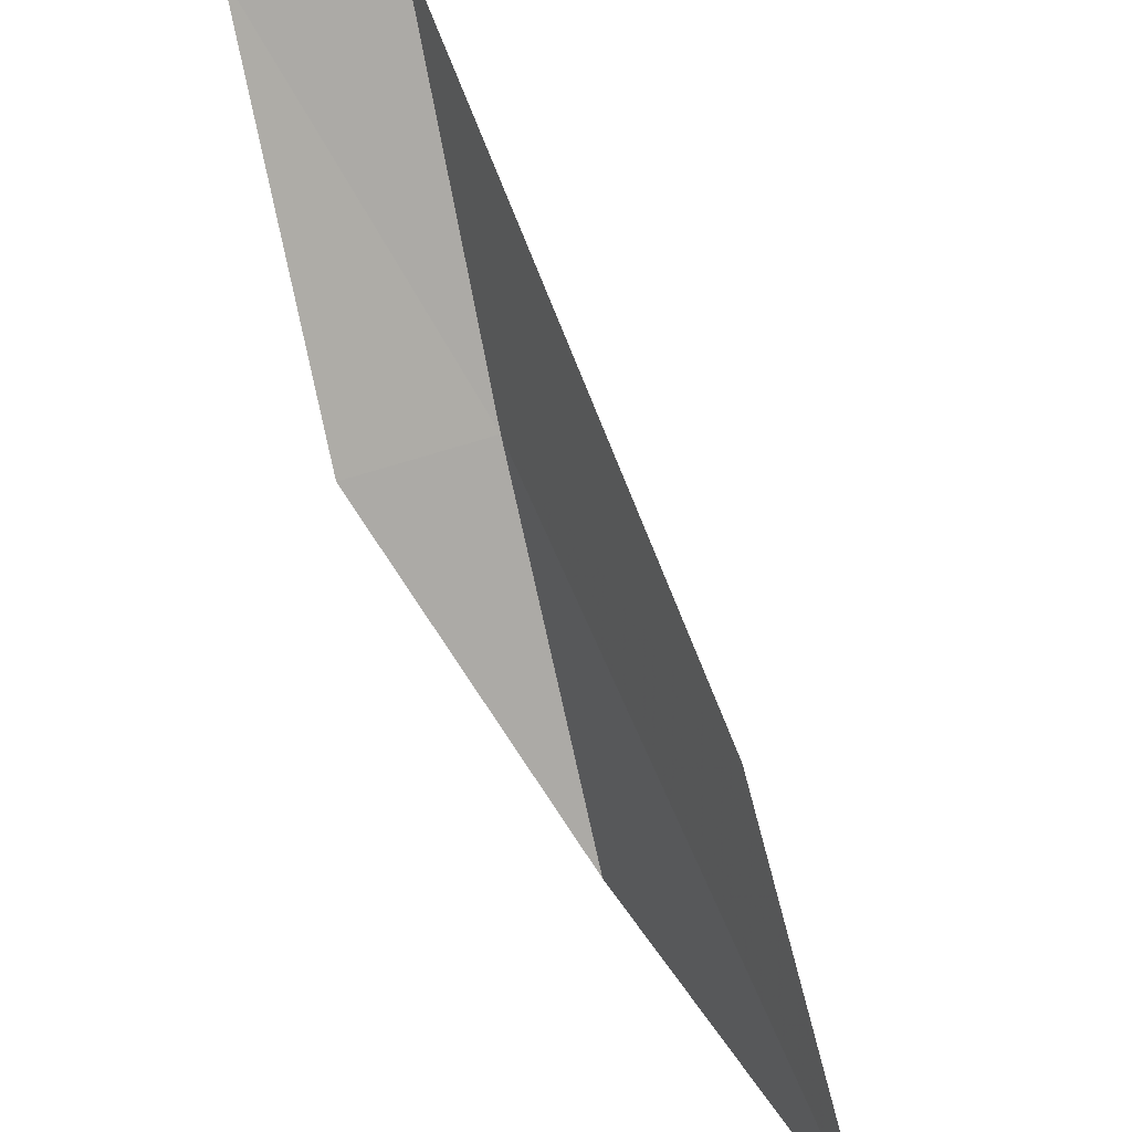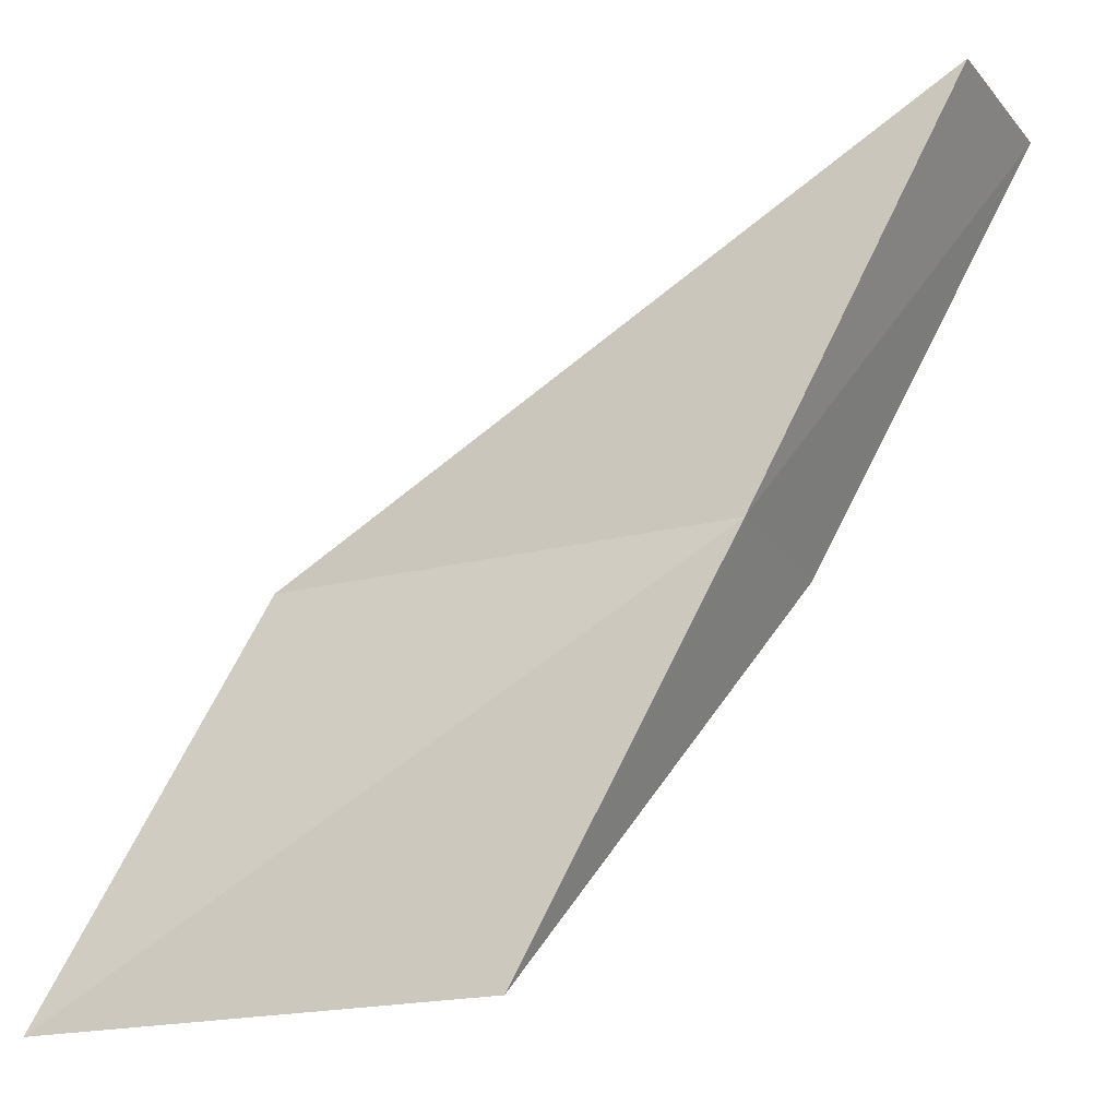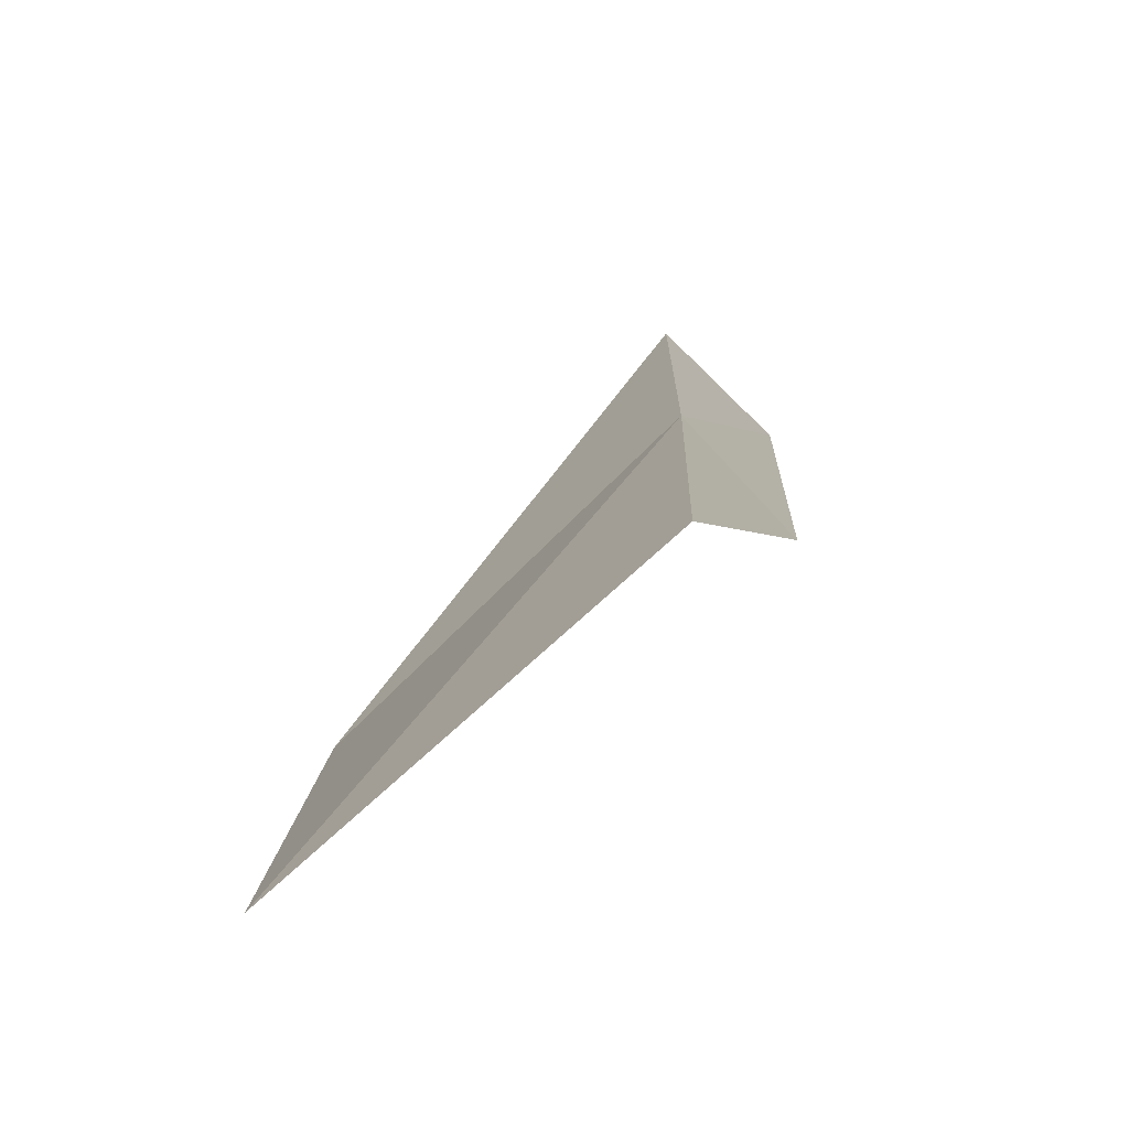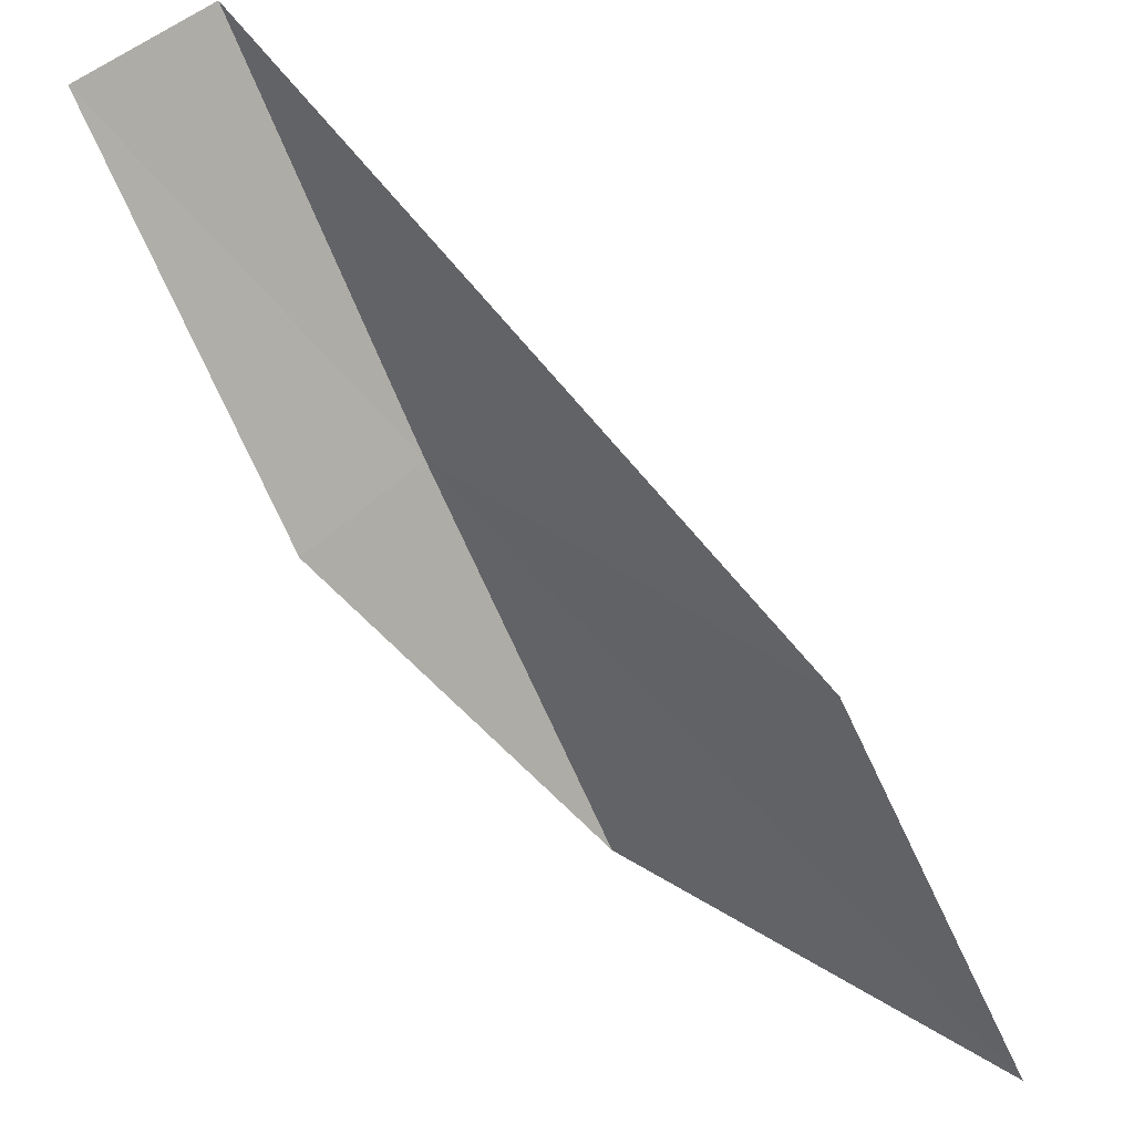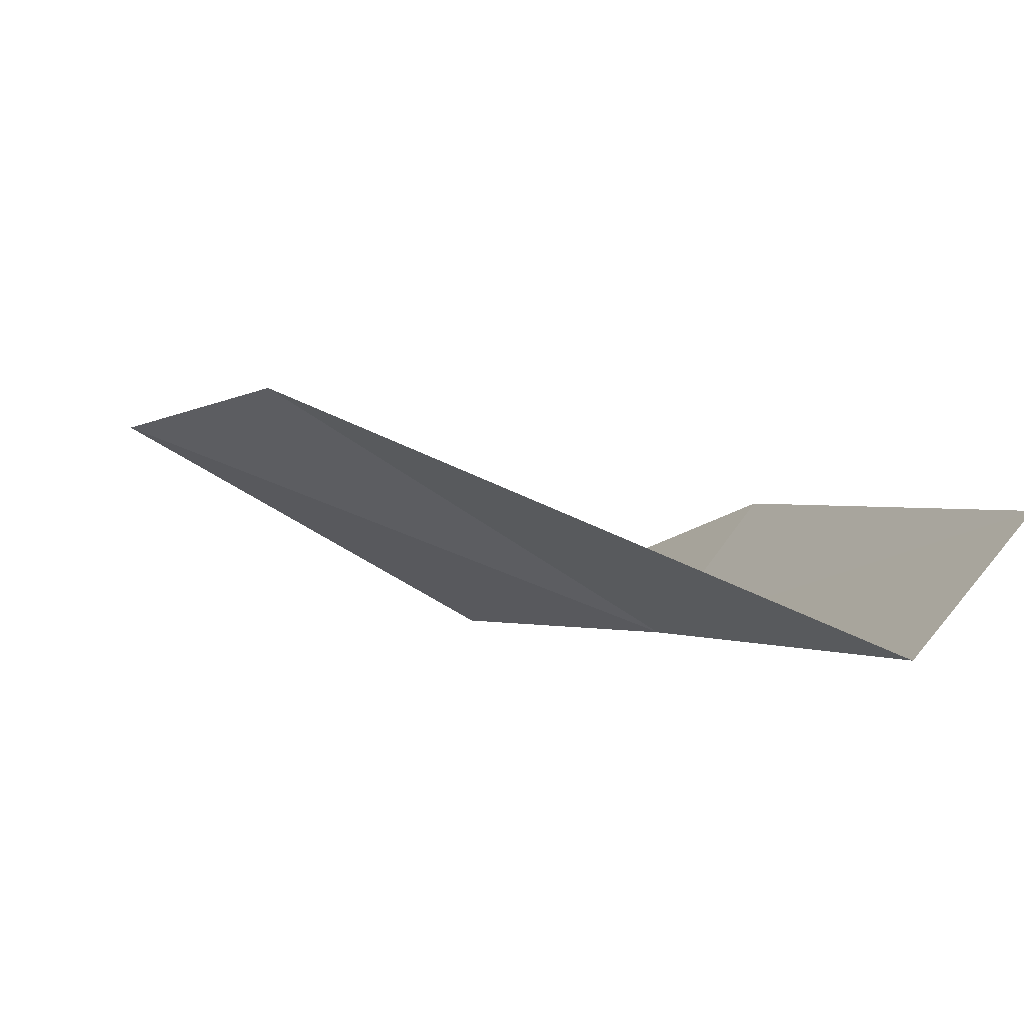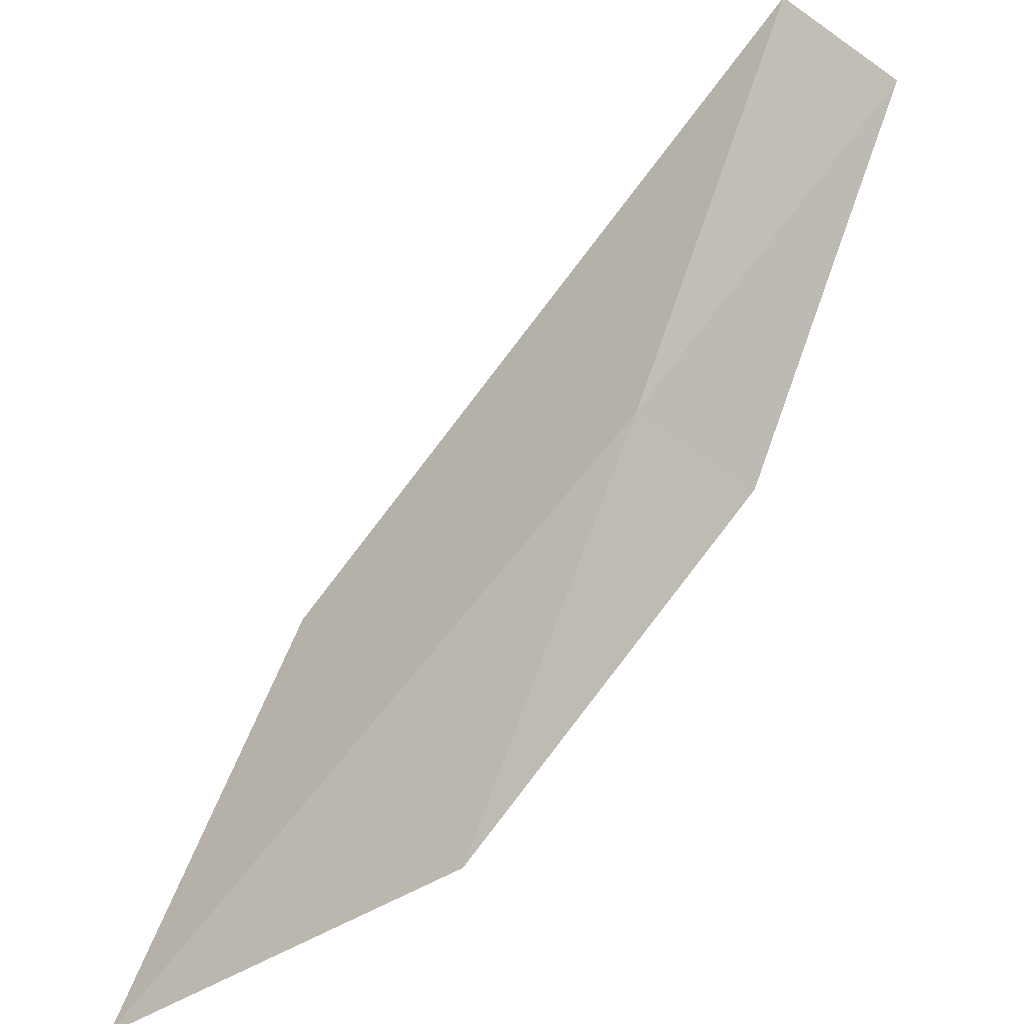
<metadata>
{"format":"obj","ext":"obj","renderer":"f3d","projection":"perspective","resolution":1024,"background":"white","views":[{"elev":44.1,"azim":19.7,"up":"+Z"},{"elev":-22.7,"azim":159.2,"up":"+Z"},{"elev":-7.1,"azim":159.5,"up":"+Y"},{"elev":47.0,"azim":-5.4,"up":"+Z"},{"elev":71.1,"azim":169.8,"up":"+Z"},{"elev":-40.1,"azim":-179.9,"up":"+Z"}]}
</metadata>
<code>
v -15.78 -14.95 14
v -16.37 -15.51 14
v -14.97 -15.75 12
v -13.22 -17.26 12
v -14.1 -16.54 14
v -16.54 -14.1 16
v -17.16 -14.63 16
f 1 2 3
f 1 3 4
f 1 4 5
f 1 5 6
f 1 6 7
f 1 7 2

</code>
